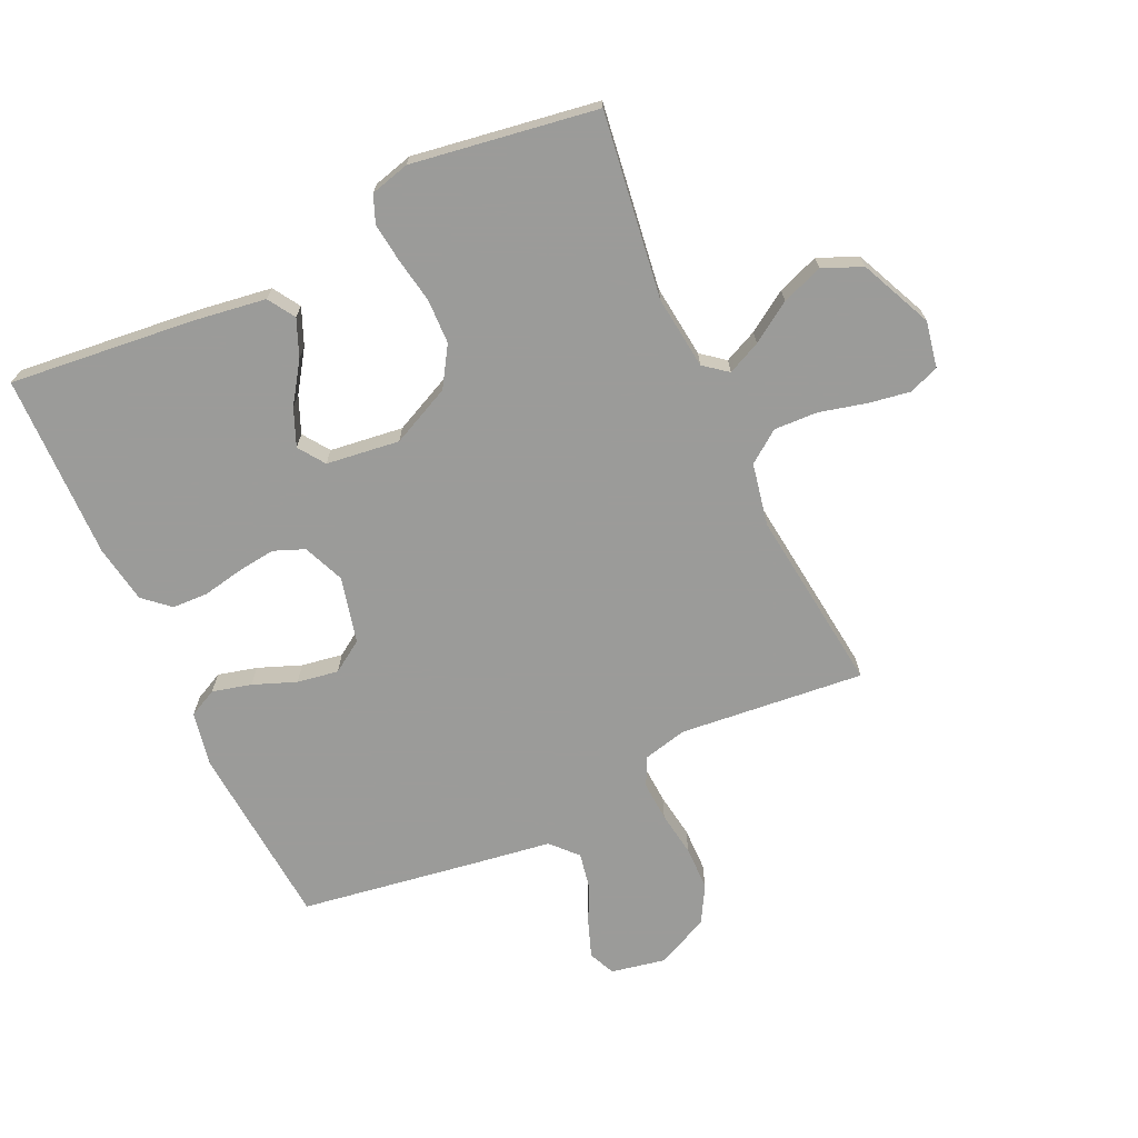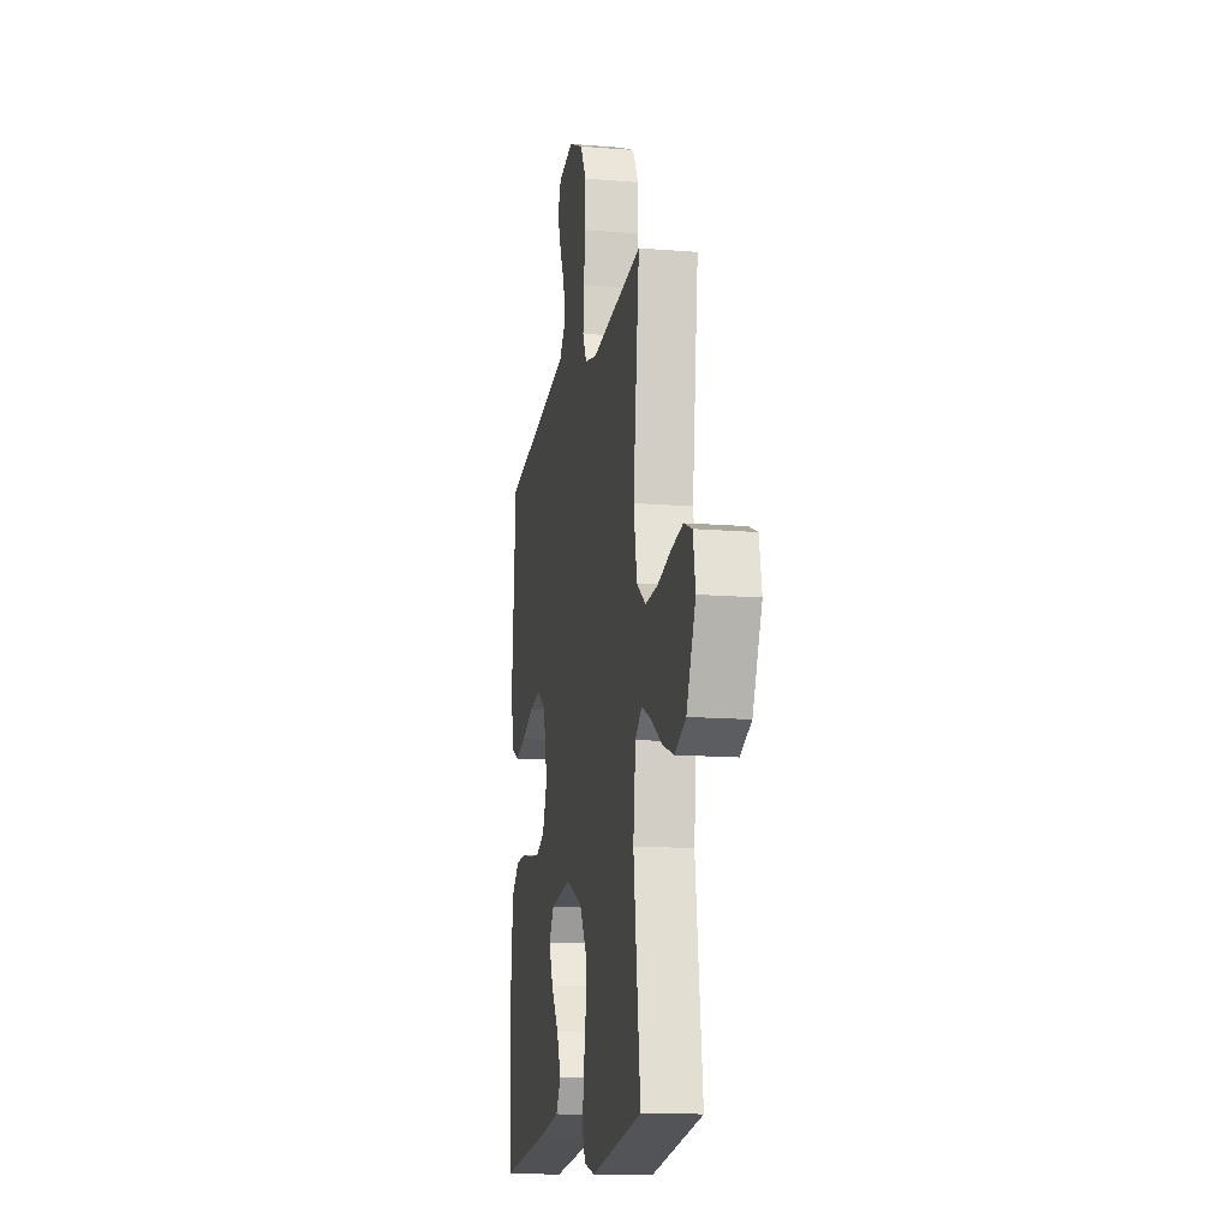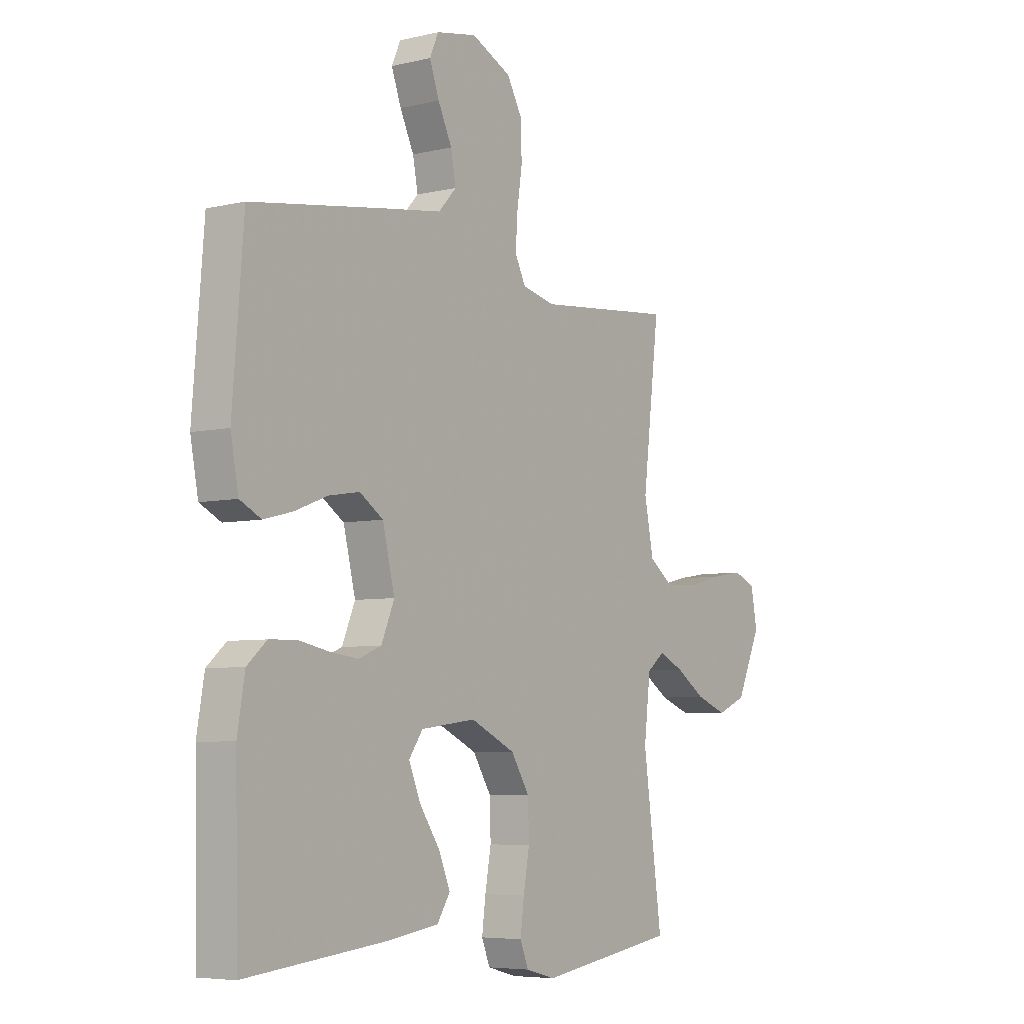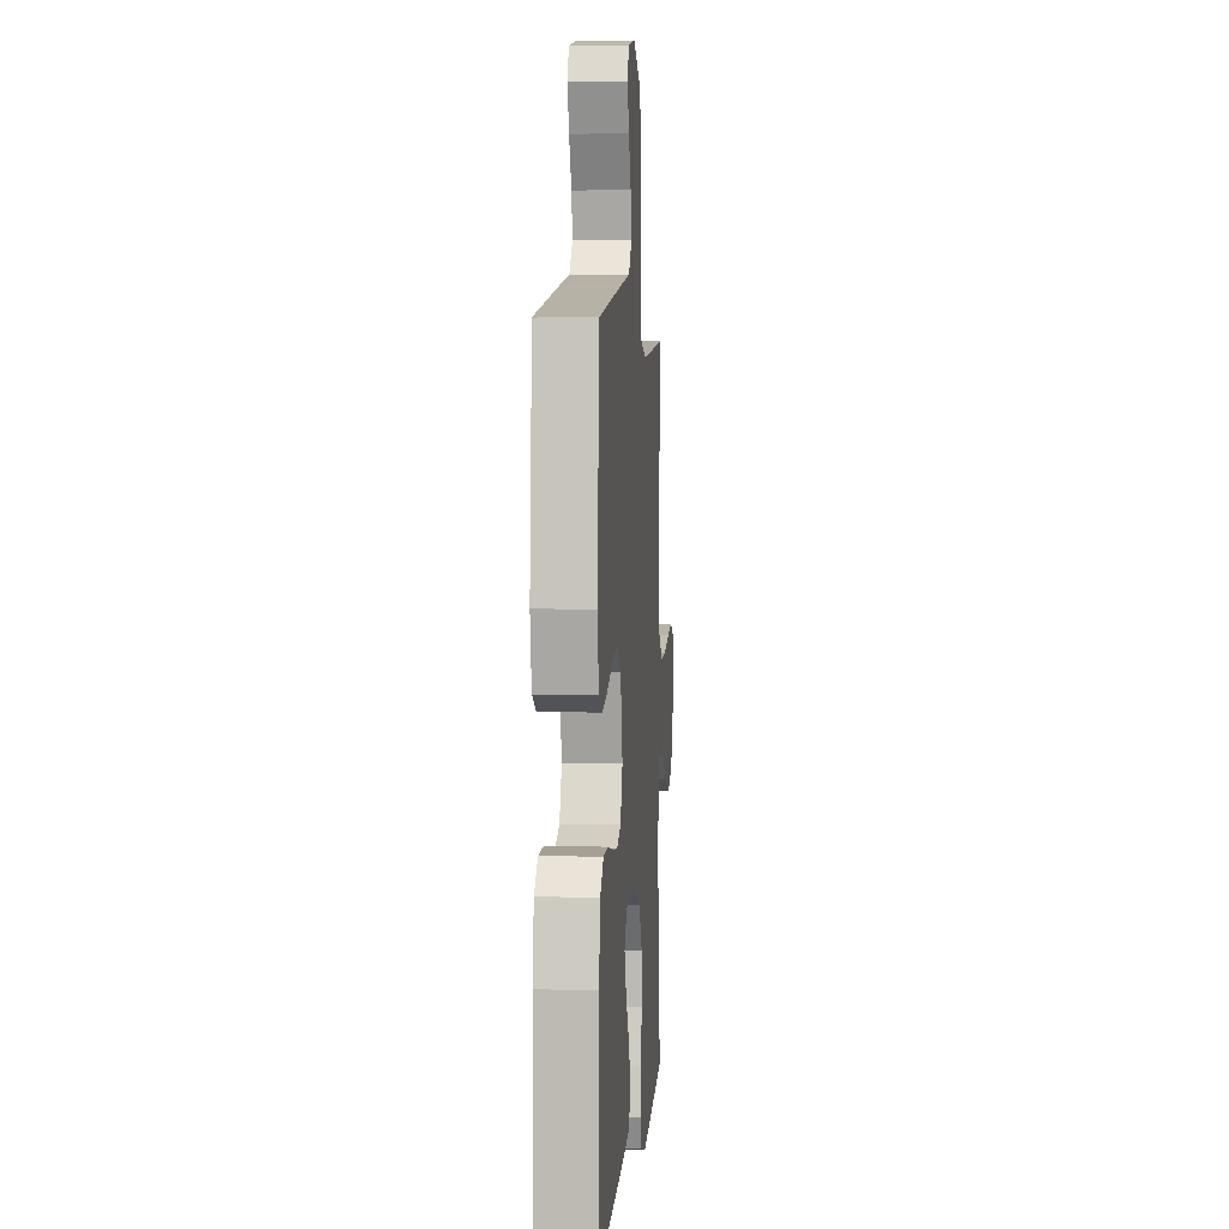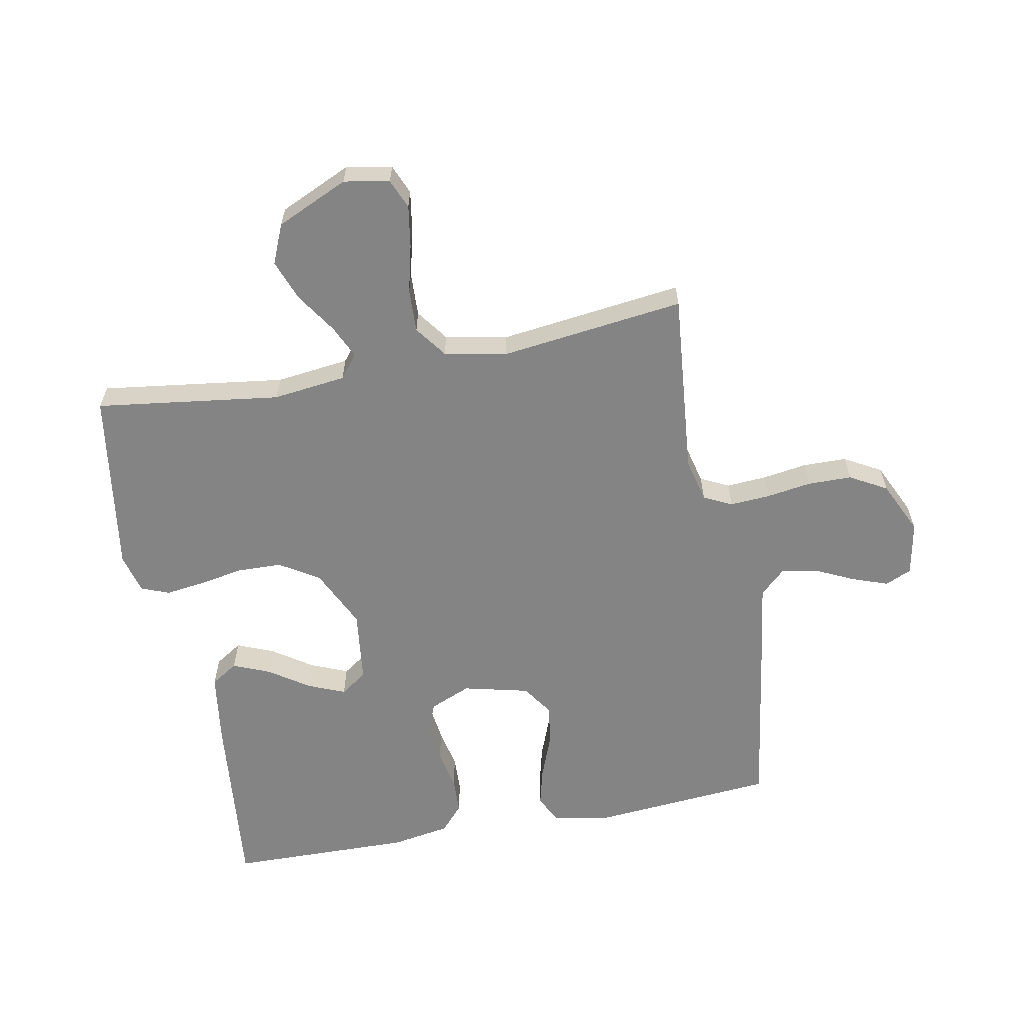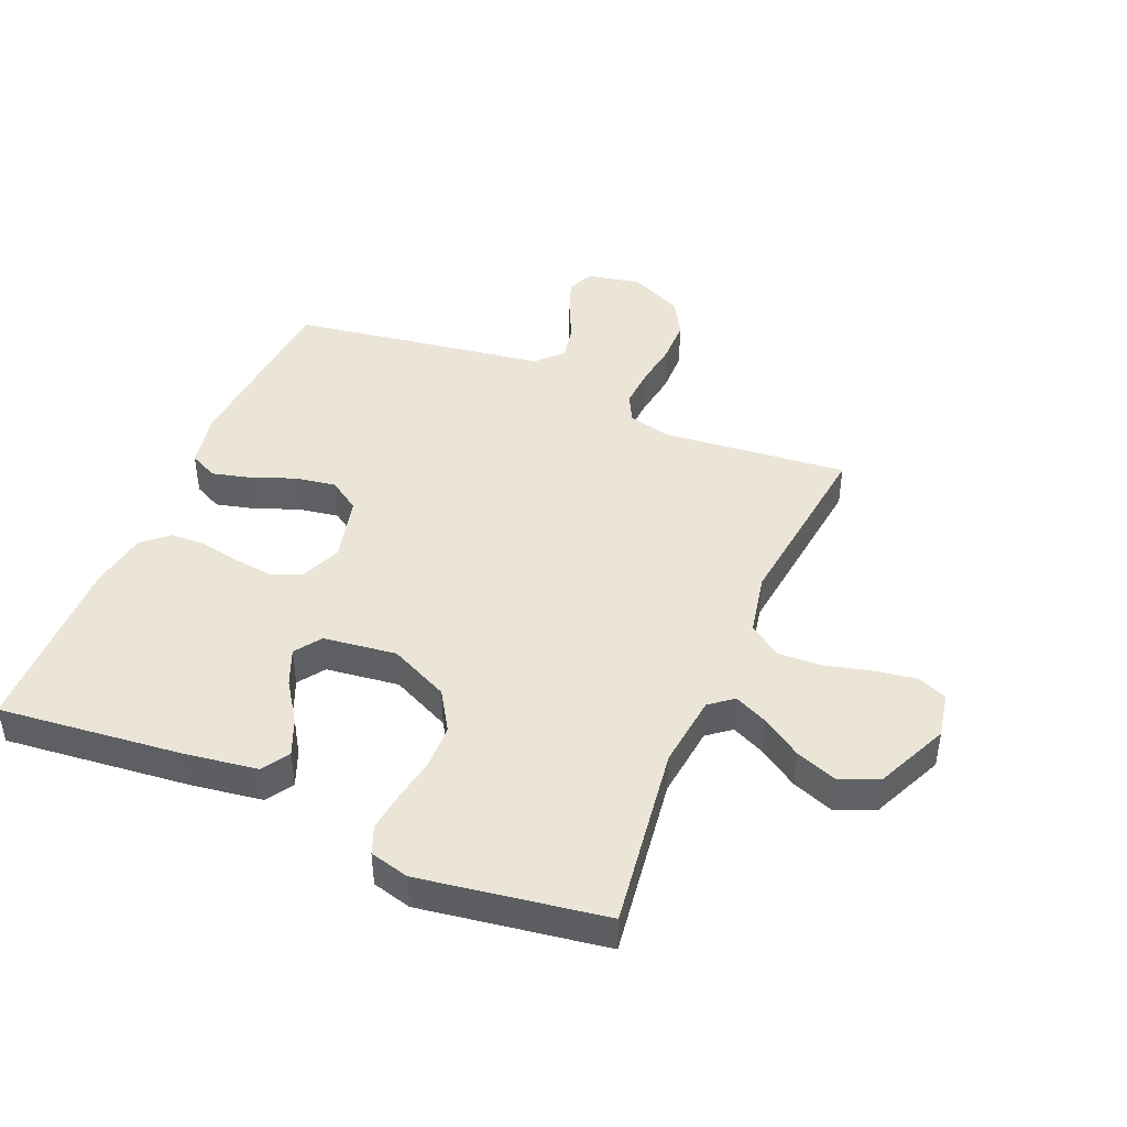
<metadata>
{"format":"obj","ext":"obj","renderer":"f3d","projection":"perspective","resolution":1024,"background":"white","views":[{"elev":-69.6,"azim":-155.2,"up":"+Y"},{"elev":-14.4,"azim":-100.1,"up":"+Z"},{"elev":-5.8,"azim":125.6,"up":"+Z"},{"elev":3.9,"azim":94.5,"up":"+Z"},{"elev":-61.3,"azim":-79.1,"up":"+Y"},{"elev":44.3,"azim":-157.2,"up":"+Y"}]}
</metadata>
<code>
v -0.5 0.07 -0.5
v -0.459 0.07 -0.2
v -0.473 0.07 -0.081
v -0.511 0.07 -0.051
v -0.565 0.07 -0.076
v -0.63 0.07 -0.119
v -0.697 0.07 -0.144
v -0.761 0.07 -0.117
v -0.814 0.07 0
v -0.8 0.07 0.074
v -0.752 0.07 0.094
v -0.684 0.07 0.083
v -0.607 0.07 0.064
v -0.536 0.07 0.061
v -0.484 0.07 0.099
v -0.464 0.07 0.2
v -0.5 0.07 0.5
v -0.2 0.07 0.471
v -0.129 0.07 0.488
v -0.106 0.07 0.534
v -0.11 0.07 0.599
v -0.121 0.07 0.672
v -0.12 0.07 0.744
v -0.086 0.07 0.804
v 0 0.07 0.844
v 0.088 0.07 0.827
v 0.107 0.07 0.784
v 0.086 0.07 0.726
v 0.056 0.07 0.663
v 0.045 0.07 0.605
v 0.084 0.07 0.563
v 0.2 0.07 0.546
v 0.5 0.07 0.5
v 0.524 0.07 0.2
v 0.507 0.07 0.11
v 0.461 0.07 0.087
v 0.398 0.07 0.103
v 0.328 0.07 0.13
v 0.261 0.07 0.141
v 0.21 0.07 0.107
v 0.184 0.07 0
v 0.212 0.07 -0.067
v 0.262 0.07 -0.087
v 0.324 0.07 -0.079
v 0.39 0.07 -0.066
v 0.448 0.07 -0.068
v 0.49 0.07 -0.105
v 0.506 0.07 -0.2
v 0.5 0.07 -0.5
v 0.2 0.07 -0.469
v 0.083 0.07 -0.452
v 0.055 0.07 -0.408
v 0.08 0.07 -0.348
v 0.124 0.07 -0.283
v 0.149 0.07 -0.223
v 0.119 0.07 -0.18
v 0 0.07 -0.165
v -0.097 0.07 -0.211
v -0.137 0.07 -0.275
v -0.139 0.07 -0.348
v -0.126 0.07 -0.421
v -0.118 0.07 -0.484
v -0.136 0.07 -0.529
v -0.2 0.07 -0.546
v -0.5 0 -0.5
v -0.459 0 -0.2
v -0.473 0 -0.081
v -0.511 0 -0.051
v -0.565 0 -0.076
v -0.63 0 -0.119
v -0.697 0 -0.144
v -0.761 0 -0.117
v -0.814 0 0
v -0.8 0 0.074
v -0.752 0 0.094
v -0.684 0 0.083
v -0.607 0 0.064
v -0.536 0 0.061
v -0.484 0 0.099
v -0.464 0 0.2
v -0.5 0 0.5
v -0.2 0 0.471
v -0.129 0 0.488
v -0.106 0 0.534
v -0.11 0 0.599
v -0.121 0 0.672
v -0.12 0 0.744
v -0.086 0 0.804
v 0 0 0.844
v 0.088 0 0.827
v 0.107 0 0.784
v 0.086 0 0.726
v 0.056 0 0.663
v 0.045 0 0.605
v 0.084 0 0.563
v 0.2 0 0.546
v 0.5 0 0.5
v 0.524 0 0.2
v 0.507 0 0.11
v 0.461 0 0.087
v 0.398 0 0.103
v 0.328 0 0.13
v 0.261 0 0.141
v 0.21 0 0.107
v 0.184 0 0
v 0.212 0 -0.067
v 0.262 0 -0.087
v 0.324 0 -0.079
v 0.39 0 -0.066
v 0.448 0 -0.068
v 0.49 0 -0.105
v 0.506 0 -0.2
v 0.5 0 -0.5
v 0.2 0 -0.469
v 0.083 0 -0.452
v 0.055 0 -0.408
v 0.08 0 -0.348
v 0.124 0 -0.283
v 0.149 0 -0.223
v 0.119 0 -0.18
v 0 0 -0.165
v -0.097 0 -0.211
v -0.137 0 -0.275
v -0.139 0 -0.348
v -0.126 0 -0.421
v -0.118 0 -0.484
v -0.136 0 -0.529
v -0.2 0 -0.546
f 64 1 2
f 63 64 2
f 62 63 2
f 61 62 2
f 60 61 2
f 59 60 2 3
f 58 59 3 4
f 57 58 4
f 56 57 4
f 52 53 54
f 51 52 54
f 50 51 54
f 49 50 54
f 48 49 54
f 47 48 54
f 46 47 54
f 45 46 54
f 44 45 54
f 43 44 54 55
f 42 43 55 56
f 36 37 38
f 35 36 38
f 34 35 38
f 33 34 38
f 32 33 38
f 31 32 38
f 30 31 38 39
f 27 28 29
f 26 27 29
f 25 26 29
f 24 25 29
f 23 24 29
f 22 23 29
f 21 22 29
f 20 21 29 30
f 30 39 40
f 20 30 40
f 19 20 40
f 16 17 18
f 19 40 41
f 18 19 41
f 16 18 41
f 15 16 41
f 11 12 13
f 10 11 13
f 9 10 13
f 8 9 13
f 7 8 13
f 6 7 13
f 5 6 13
f 4 5 13 14
f 41 42 56
f 15 41 56
f 14 15 56
f 4 14 56
f 66 65 128
f 66 128 127
f 66 127 126
f 66 126 125
f 66 125 124
f 67 66 124 123
f 68 67 123 122
f 68 122 121
f 68 121 120
f 118 117 116
f 118 116 115
f 118 115 114
f 118 114 113
f 118 113 112
f 118 112 111
f 118 111 110
f 118 110 109
f 118 109 108
f 119 118 108 107
f 120 119 107 106
f 102 101 100
f 102 100 99
f 102 99 98
f 102 98 97
f 102 97 96
f 102 96 95
f 103 102 95 94
f 93 92 91
f 93 91 90
f 93 90 89
f 93 89 88
f 93 88 87
f 93 87 86
f 93 86 85
f 94 93 85 84
f 104 103 94
f 104 94 84
f 104 84 83
f 82 81 80
f 105 104 83
f 105 83 82
f 105 82 80
f 105 80 79
f 77 76 75
f 77 75 74
f 77 74 73
f 77 73 72
f 77 72 71
f 77 71 70
f 77 70 69
f 78 77 69 68
f 120 106 105
f 120 105 79
f 120 79 78
f 120 78 68
f 1 65 66 2
f 2 66 67 3
f 3 67 68 4
f 4 68 69 5
f 5 69 70 6
f 6 70 71 7
f 7 71 72 8
f 8 72 73 9
f 9 73 74 10
f 10 74 75 11
f 11 75 76 12
f 12 76 77 13
f 13 77 78 14
f 14 78 79 15
f 15 79 80 16
f 16 80 81 17
f 17 81 82 18
f 18 82 83 19
f 19 83 84 20
f 20 84 85 21
f 21 85 86 22
f 22 86 87 23
f 23 87 88 24
f 24 88 89 25
f 25 89 90 26
f 26 90 91 27
f 27 91 92 28
f 28 92 93 29
f 29 93 94 30
f 30 94 95 31
f 31 95 96 32
f 32 96 97 33
f 33 97 98 34
f 34 98 99 35
f 35 99 100 36
f 36 100 101 37
f 37 101 102 38
f 38 102 103 39
f 39 103 104 40
f 40 104 105 41
f 41 105 106 42
f 42 106 107 43
f 43 107 108 44
f 44 108 109 45
f 45 109 110 46
f 46 110 111 47
f 47 111 112 48
f 48 112 113 49
f 49 113 114 50
f 50 114 115 51
f 51 115 116 52
f 52 116 117 53
f 53 117 118 54
f 54 118 119 55
f 55 119 120 56
f 56 120 121 57
f 57 121 122 58
f 58 122 123 59
f 59 123 124 60
f 60 124 125 61
f 61 125 126 62
f 62 126 127 63
f 63 127 128 64
f 64 128 65 1

</code>
